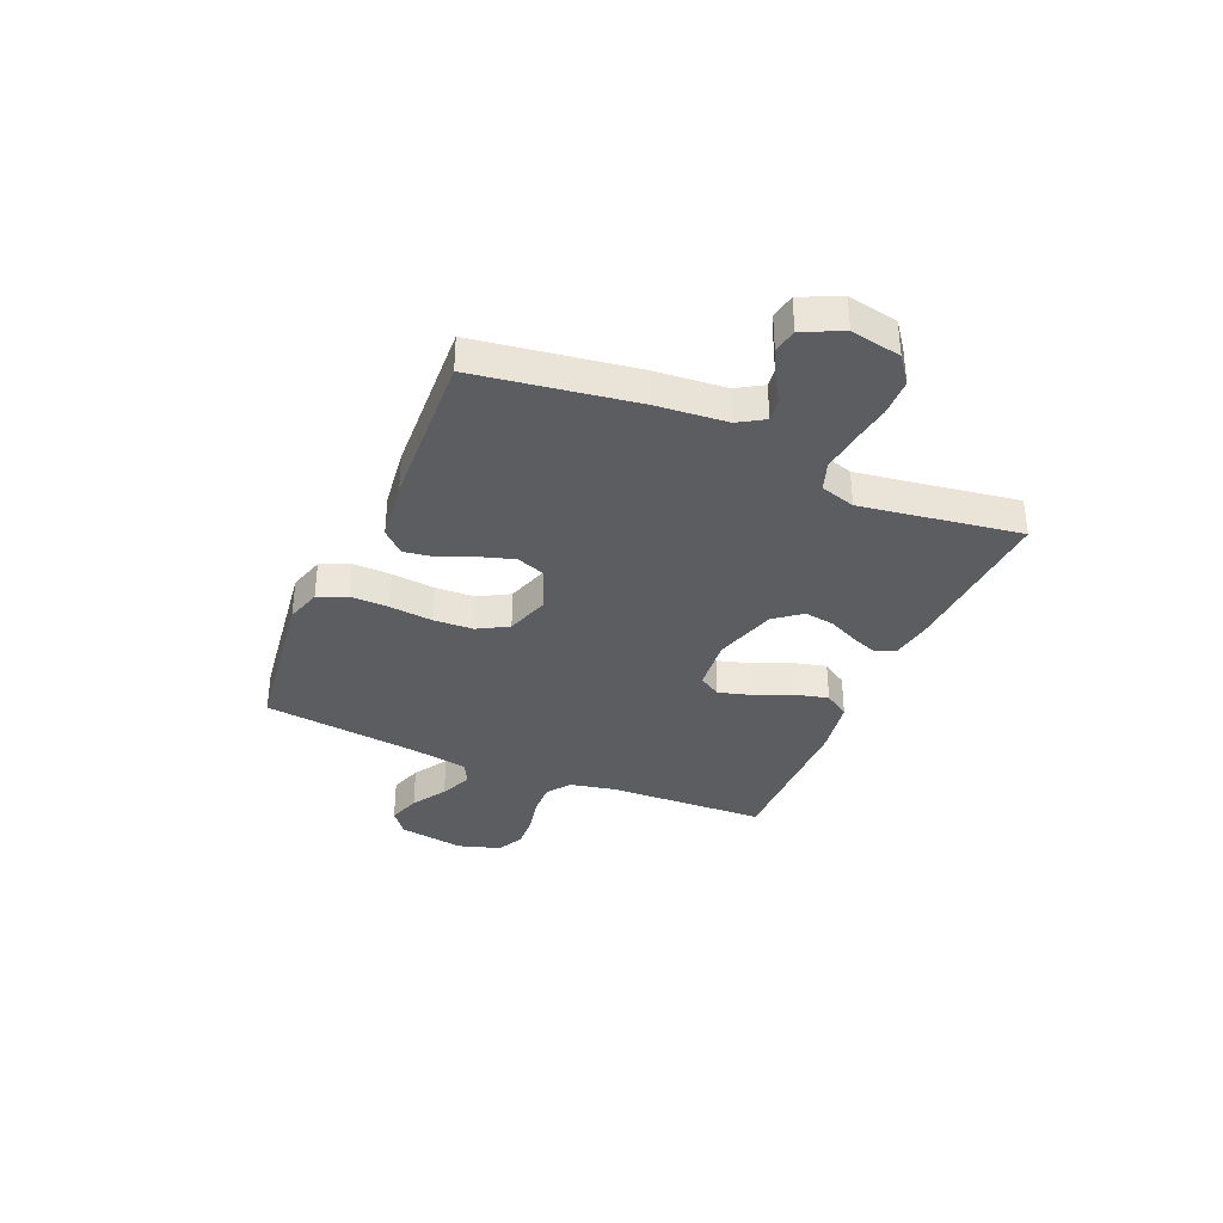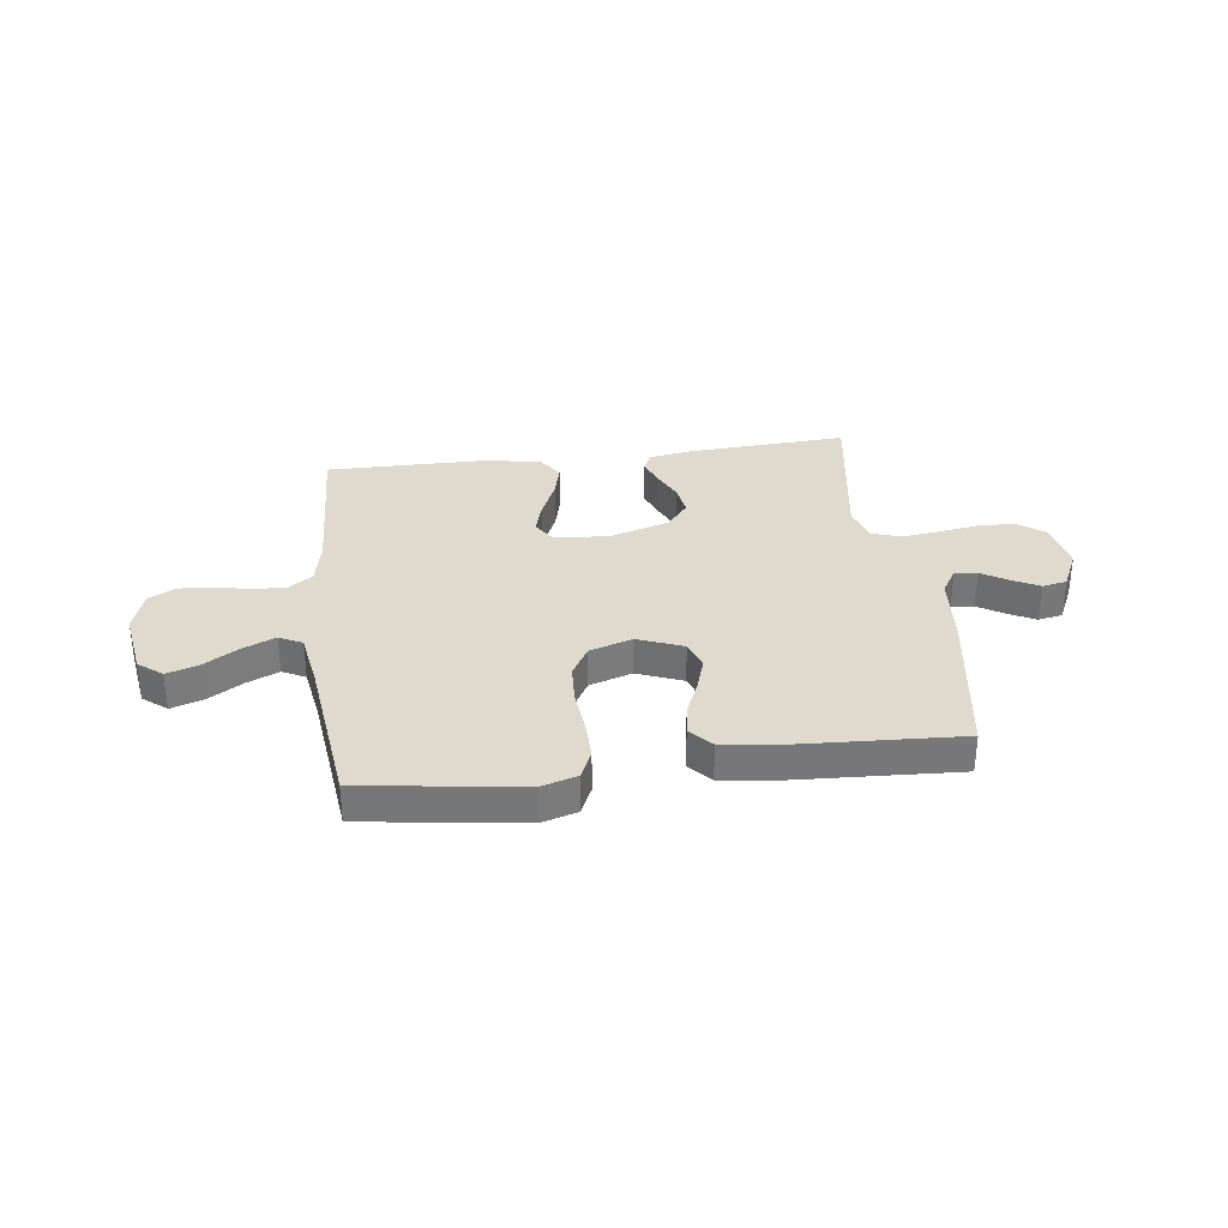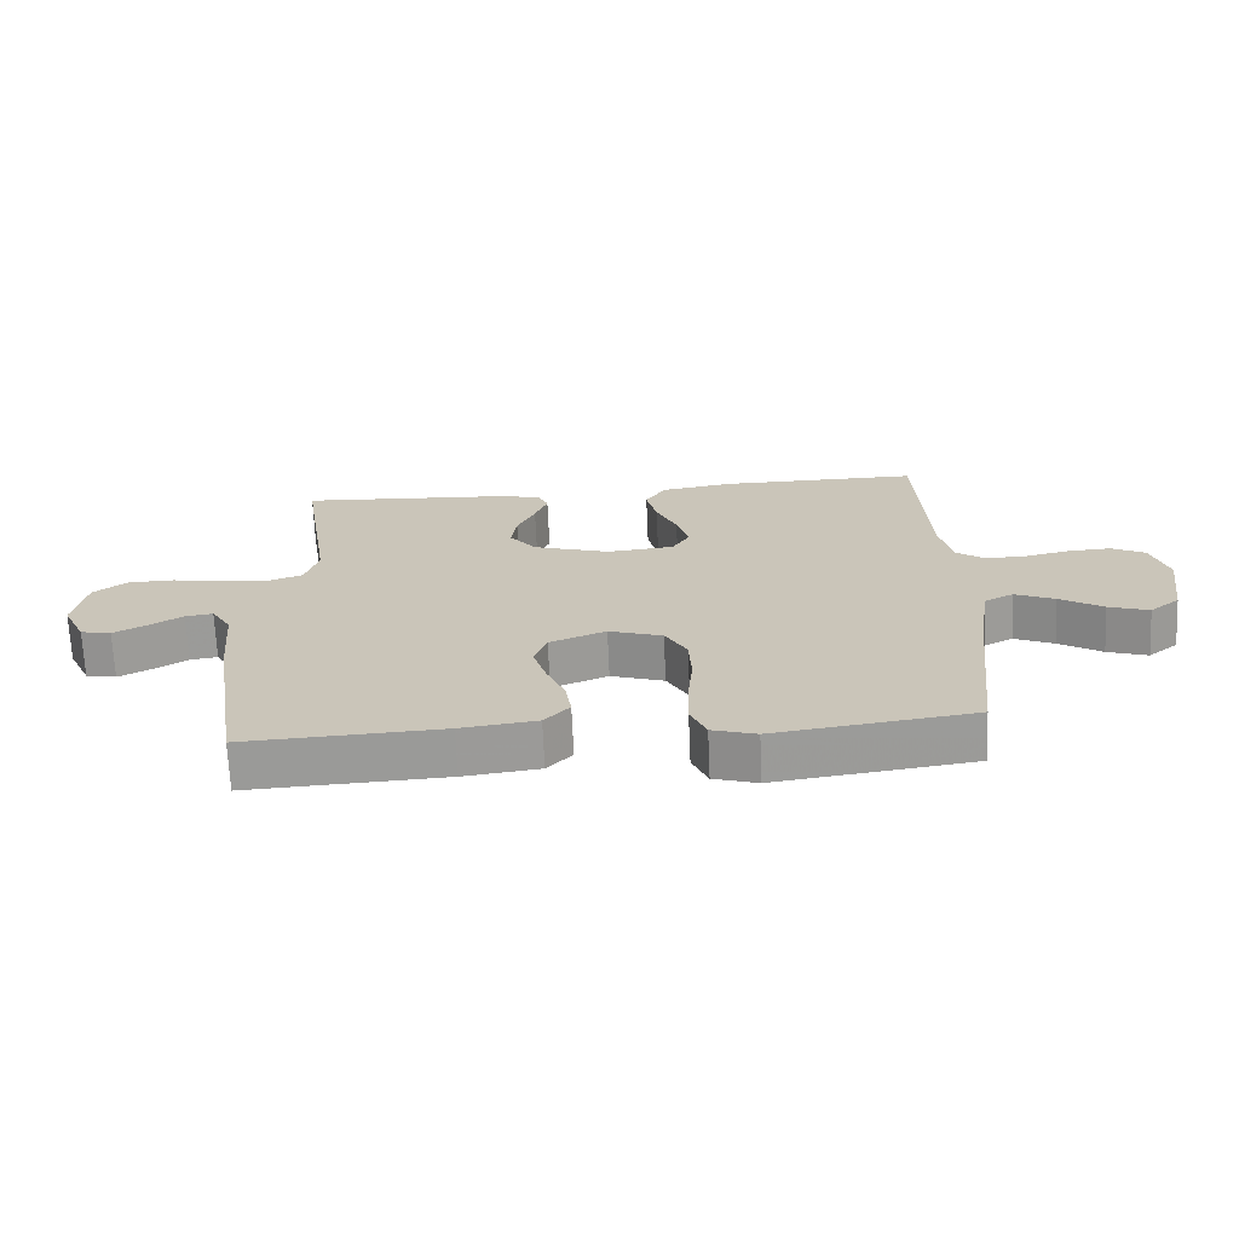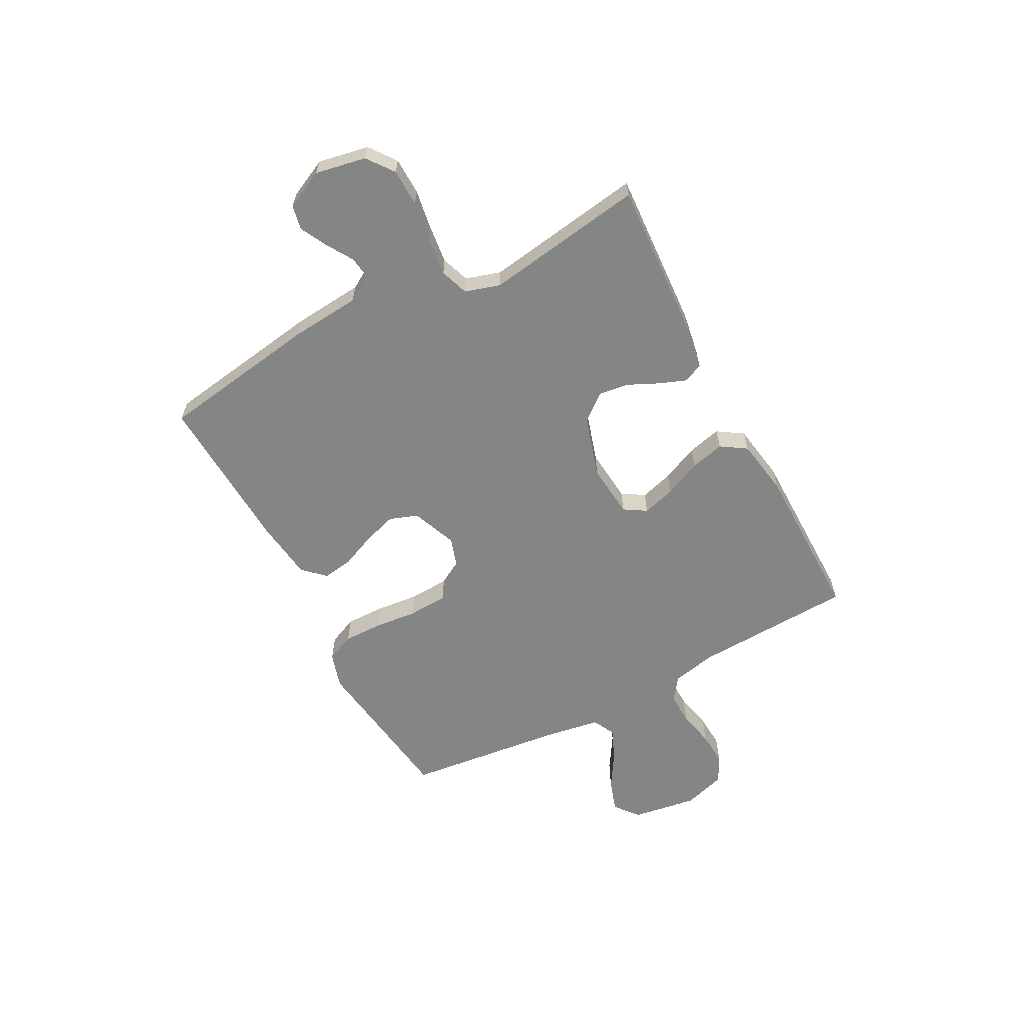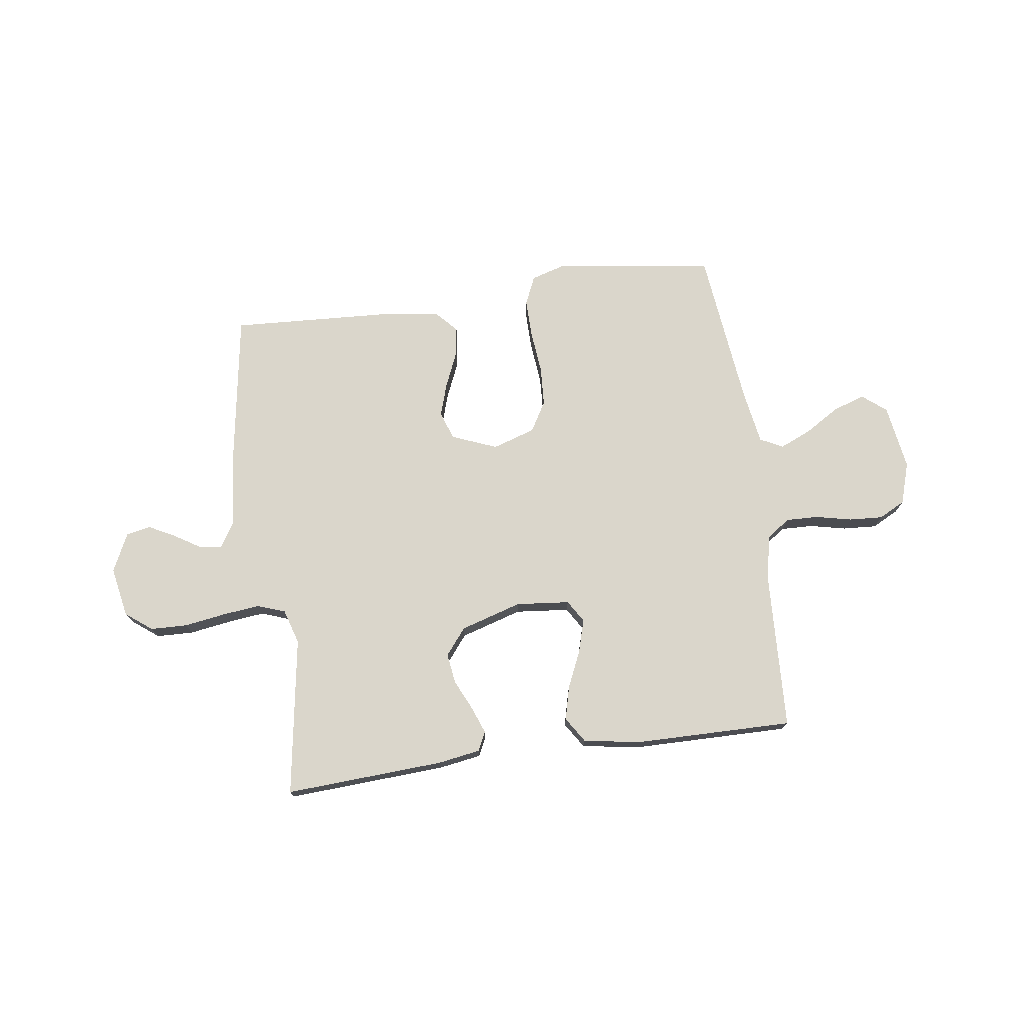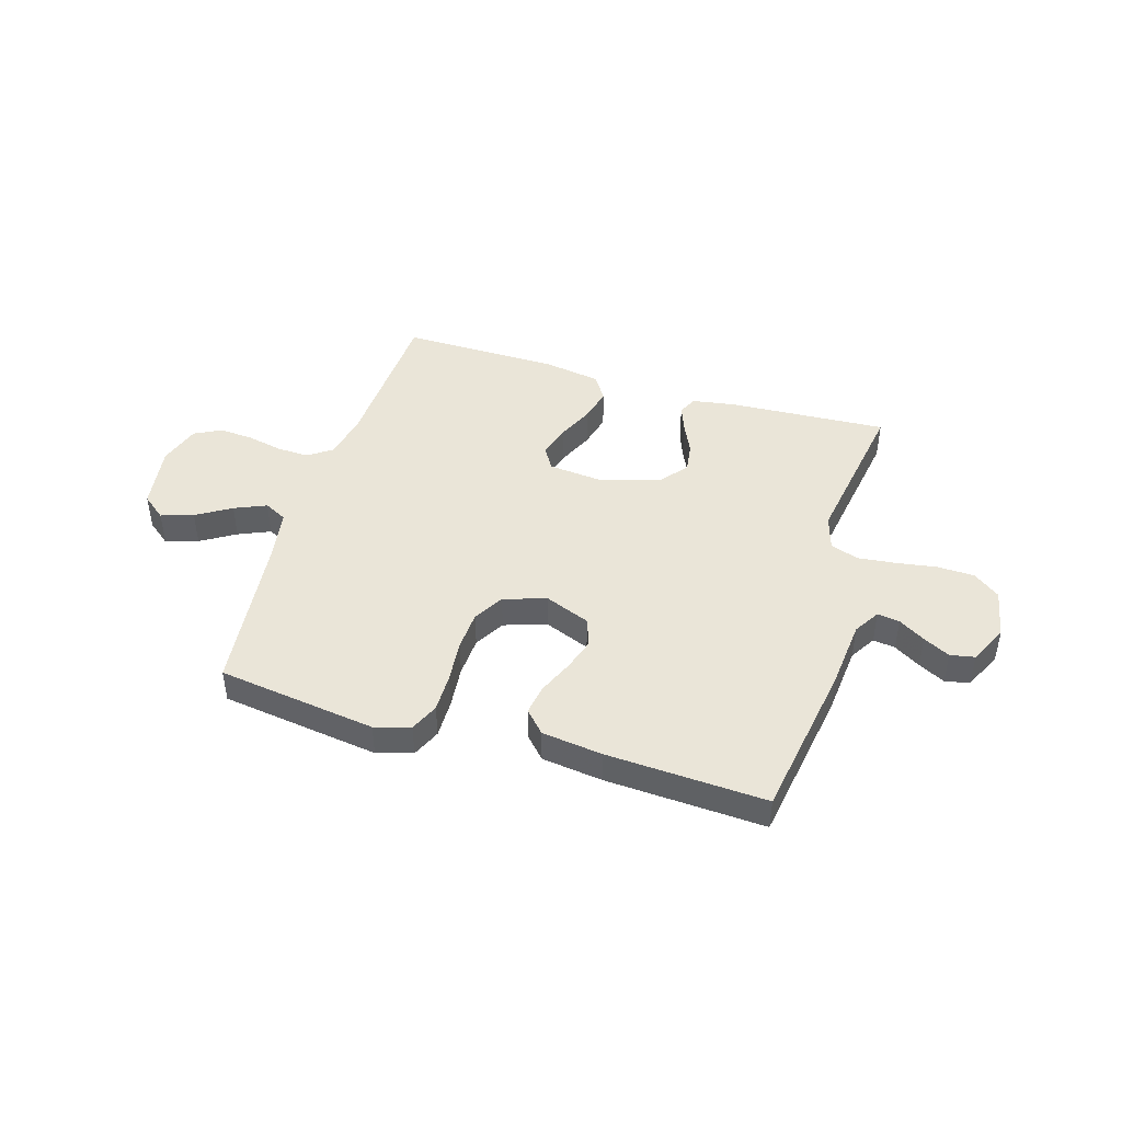
<metadata>
{"format":"obj","ext":"obj","renderer":"f3d","projection":"perspective","resolution":1024,"background":"white","views":[{"elev":-35.6,"azim":-113.4,"up":"+Y"},{"elev":32.8,"azim":172.6,"up":"+Y"},{"elev":-68.8,"azim":2.5,"up":"+Z"},{"elev":-61.6,"azim":-62.2,"up":"+Y"},{"elev":74.1,"azim":-7.9,"up":"+Y"},{"elev":44.7,"azim":-163.1,"up":"+Y"}]}
</metadata>
<code>
v 0.5 0.07 0.5
v 0.514 0.07 0.2
v 0.532 0.07 0.115
v 0.576 0.07 0.084
v 0.637 0.07 0.086
v 0.705 0.07 0.101
v 0.769 0.07 0.105
v 0.819 0.07 0.079
v 0.844 0.07 0
v 0.825 0.07 -0.124
v 0.78 0.07 -0.16
v 0.719 0.07 -0.14
v 0.654 0.07 -0.1
v 0.594 0.07 -0.074
v 0.551 0.07 -0.096
v 0.534 0.07 -0.2
v 0.5 0.07 -0.5
v 0.2 0.07 -0.542
v 0.133 0.07 -0.522
v 0.109 0.07 -0.468
v 0.11 0.07 -0.395
v 0.118 0.07 -0.314
v 0.114 0.07 -0.239
v 0.081 0.07 -0.182
v 0 0.07 -0.156
v -0.085 0.07 -0.19
v -0.104 0.07 -0.243
v -0.084 0.07 -0.306
v -0.056 0.07 -0.371
v -0.047 0.07 -0.428
v -0.085 0.07 -0.469
v -0.2 0.07 -0.484
v -0.5 0.07 -0.5
v -0.547 0.07 -0.2
v -0.559 0.07 -0.068
v -0.589 0.07 -0.019
v -0.631 0.07 -0.025
v -0.681 0.07 -0.056
v -0.731 0.07 -0.082
v -0.777 0.07 -0.073
v -0.812 0.07 0
v -0.794 0.07 0.095
v -0.744 0.07 0.133
v -0.674 0.07 0.135
v -0.597 0.07 0.123
v -0.526 0.07 0.115
v -0.473 0.07 0.134
v -0.453 0.07 0.2
v -0.5 0.07 0.5
v -0.2 0.07 0.483
v -0.119 0.07 0.47
v -0.102 0.07 0.434
v -0.121 0.07 0.384
v -0.148 0.07 0.326
v -0.156 0.07 0.269
v -0.116 0.07 0.219
v 0 0.07 0.184
v 0.101 0.07 0.194
v 0.127 0.07 0.236
v 0.109 0.07 0.298
v 0.078 0.07 0.367
v 0.062 0.07 0.431
v 0.093 0.07 0.479
v 0.2 0.07 0.497
v 0.5 0 0.5
v 0.514 0 0.2
v 0.532 0 0.115
v 0.576 0 0.084
v 0.637 0 0.086
v 0.705 0 0.101
v 0.769 0 0.105
v 0.819 0 0.079
v 0.844 0 0
v 0.825 0 -0.124
v 0.78 0 -0.16
v 0.719 0 -0.14
v 0.654 0 -0.1
v 0.594 0 -0.074
v 0.551 0 -0.096
v 0.534 0 -0.2
v 0.5 0 -0.5
v 0.2 0 -0.542
v 0.133 0 -0.522
v 0.109 0 -0.468
v 0.11 0 -0.395
v 0.118 0 -0.314
v 0.114 0 -0.239
v 0.081 0 -0.182
v 0 0 -0.156
v -0.085 0 -0.19
v -0.104 0 -0.243
v -0.084 0 -0.306
v -0.056 0 -0.371
v -0.047 0 -0.428
v -0.085 0 -0.469
v -0.2 0 -0.484
v -0.5 0 -0.5
v -0.547 0 -0.2
v -0.559 0 -0.068
v -0.589 0 -0.019
v -0.631 0 -0.025
v -0.681 0 -0.056
v -0.731 0 -0.082
v -0.777 0 -0.073
v -0.812 0 0
v -0.794 0 0.095
v -0.744 0 0.133
v -0.674 0 0.135
v -0.597 0 0.123
v -0.526 0 0.115
v -0.473 0 0.134
v -0.453 0 0.2
v -0.5 0 0.5
v -0.2 0 0.483
v -0.119 0 0.47
v -0.102 0 0.434
v -0.121 0 0.384
v -0.148 0 0.326
v -0.156 0 0.269
v -0.116 0 0.219
v 0 0 0.184
v 0.101 0 0.194
v 0.127 0 0.236
v 0.109 0 0.298
v 0.078 0 0.367
v 0.062 0 0.431
v 0.093 0 0.479
v 0.2 0 0.497
f 63 64 1 2
f 60 61 62 63
f 59 60 63 2
f 58 59 2 3
f 57 58 3 4
f 51 52 53 54
f 49 50 51 54
f 48 49 54 55
f 47 48 55 56
f 42 43 44 45
f 42 45 46
f 41 42 46
f 37 38 39 40
f 37 40 41 46
f 32 33 34 35
f 32 35 36
f 31 32 36
f 28 29 30 31
f 27 28 31 36
f 26 27 36
f 25 26 36
f 19 20 21 22
f 19 22 23
f 16 17 18 19
f 15 16 19 23
f 14 15 23 24
f 10 11 12 13
f 10 13 14
f 9 10 14
f 5 6 7 8
f 4 5 8 9
f 57 4 9 14
f 36 37 46 47
f 25 36 47 56
f 25 56 57
f 14 24 25 57
f 66 65 128 127
f 127 126 125 124
f 66 127 124 123
f 67 66 123 122
f 68 67 122 121
f 118 117 116 115
f 118 115 114 113
f 119 118 113 112
f 120 119 112 111
f 109 108 107 106
f 110 109 106
f 110 106 105
f 104 103 102 101
f 110 105 104 101
f 99 98 97 96
f 100 99 96
f 100 96 95
f 95 94 93 92
f 100 95 92 91
f 100 91 90
f 100 90 89
f 86 85 84 83
f 87 86 83
f 83 82 81 80
f 87 83 80 79
f 88 87 79 78
f 77 76 75 74
f 78 77 74
f 78 74 73
f 72 71 70 69
f 73 72 69 68
f 78 73 68 121
f 111 110 101 100
f 120 111 100 89
f 121 120 89
f 121 89 88 78
f 1 65 66 2
f 2 66 67 3
f 3 67 68 4
f 4 68 69 5
f 5 69 70 6
f 6 70 71 7
f 7 71 72 8
f 8 72 73 9
f 9 73 74 10
f 10 74 75 11
f 11 75 76 12
f 12 76 77 13
f 13 77 78 14
f 14 78 79 15
f 15 79 80 16
f 16 80 81 17
f 17 81 82 18
f 18 82 83 19
f 19 83 84 20
f 20 84 85 21
f 21 85 86 22
f 22 86 87 23
f 23 87 88 24
f 24 88 89 25
f 25 89 90 26
f 26 90 91 27
f 27 91 92 28
f 28 92 93 29
f 29 93 94 30
f 30 94 95 31
f 31 95 96 32
f 32 96 97 33
f 33 97 98 34
f 34 98 99 35
f 35 99 100 36
f 36 100 101 37
f 37 101 102 38
f 38 102 103 39
f 39 103 104 40
f 40 104 105 41
f 41 105 106 42
f 42 106 107 43
f 43 107 108 44
f 44 108 109 45
f 45 109 110 46
f 46 110 111 47
f 47 111 112 48
f 48 112 113 49
f 49 113 114 50
f 50 114 115 51
f 51 115 116 52
f 52 116 117 53
f 53 117 118 54
f 54 118 119 55
f 55 119 120 56
f 56 120 121 57
f 57 121 122 58
f 58 122 123 59
f 59 123 124 60
f 60 124 125 61
f 61 125 126 62
f 62 126 127 63
f 63 127 128 64
f 64 128 65 1

</code>
